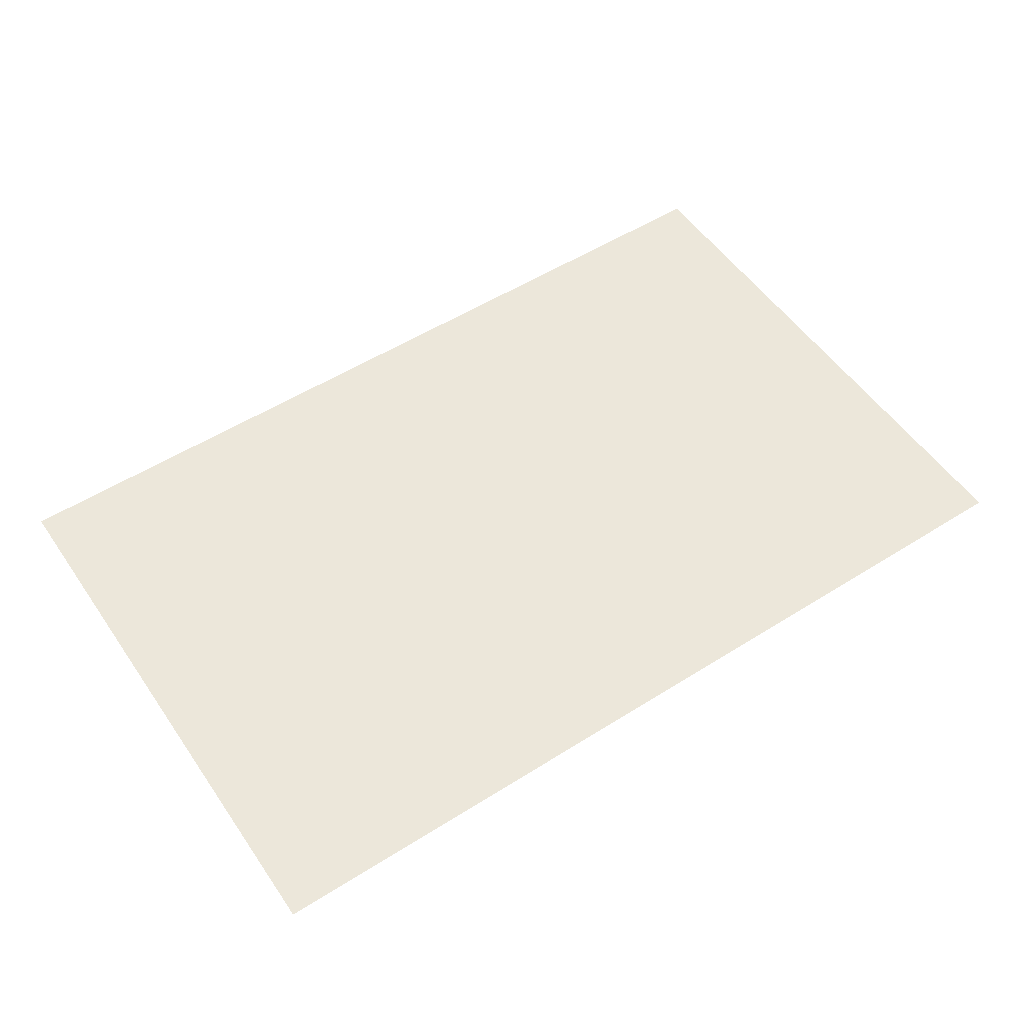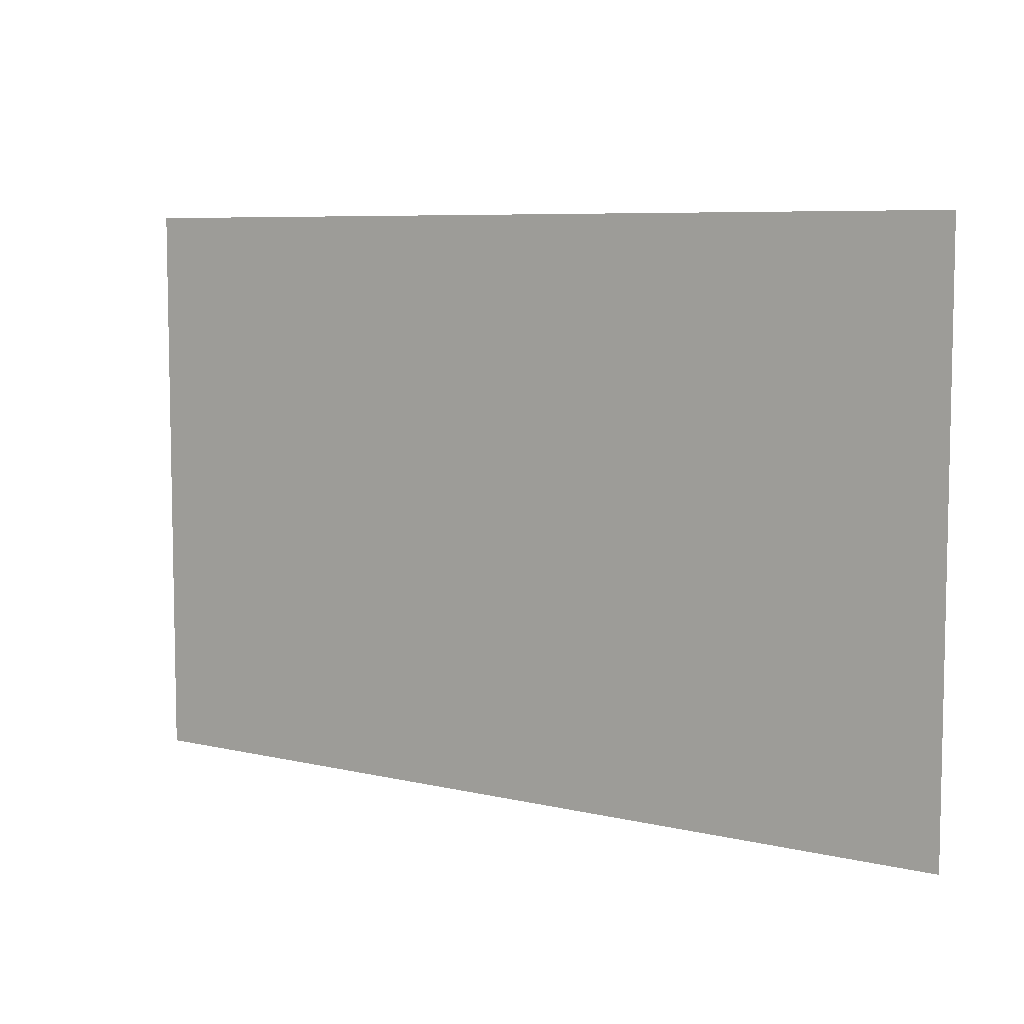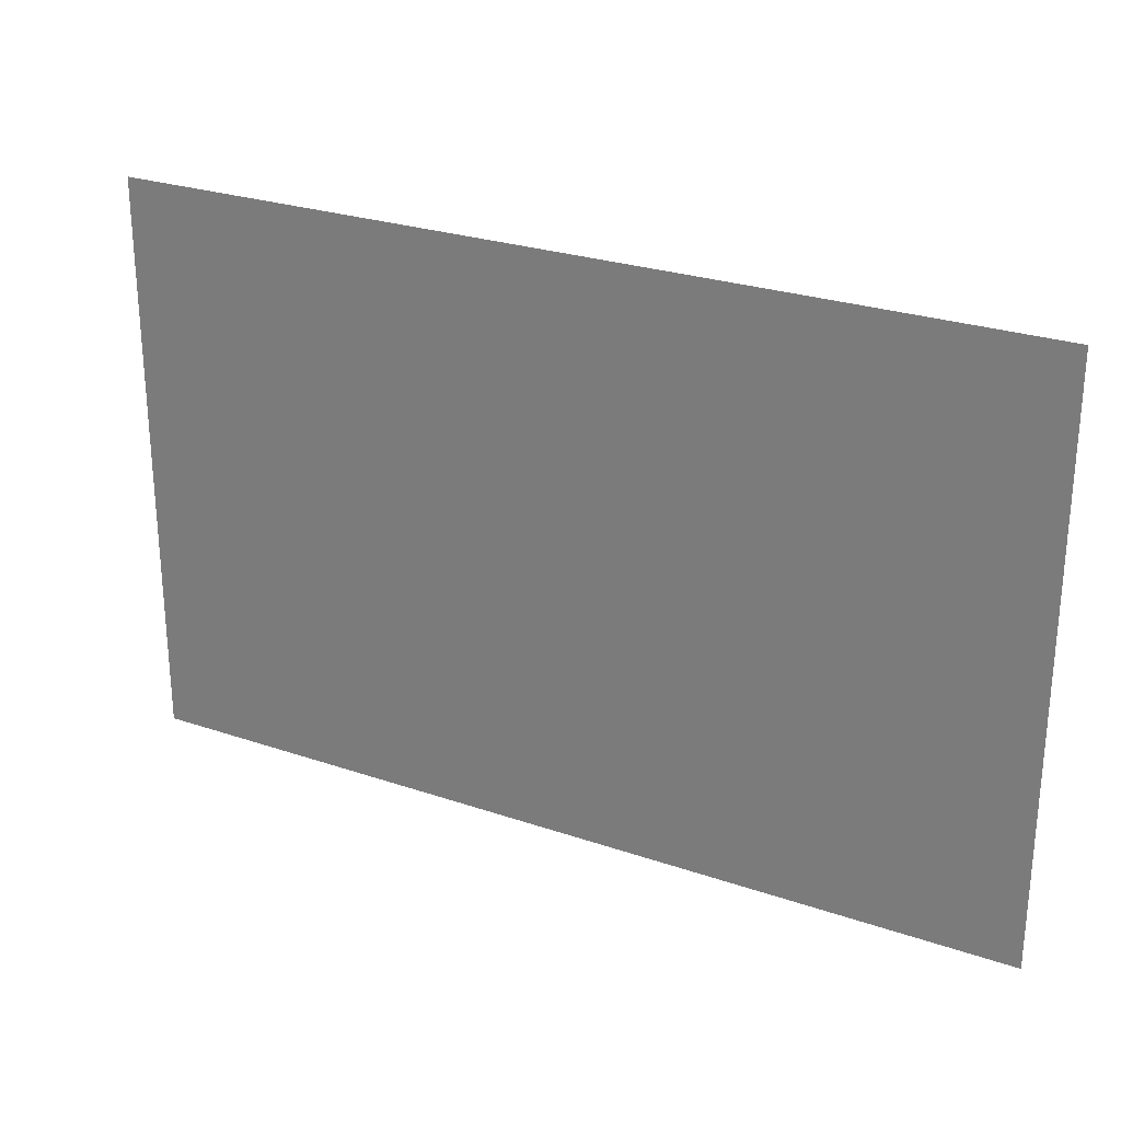
<metadata>
{"format":"obj","ext":"obj","renderer":"f3d","projection":"perspective","resolution":1024,"background":"white","views":[{"elev":53.6,"azim":-33.9,"up":"+Z"},{"elev":7.1,"azim":-145.6,"up":"+Y"},{"elev":26.4,"azim":-151.7,"up":"+Y"}]}
</metadata>
<code>
g WallAO_5.5x3.5
v -2.5 0.25 5.355e-07
v -2.75 0.25 6.06e-07
v -2.75 0 5.871e-07
v -2.5 0 5.166e-07
v -2.25 0.25 4.649e-07
v -2.25 0 4.46e-07
v -2 0.25 3.944e-07
v -2 0 3.755e-07
v -1.75 0.25 3.239e-07
v -1.75 0 3.05e-07
v -1.5 0.25 2.533e-07
v -1.5 0 2.345e-07
v -1.25 0.25 1.828e-07
v -1.25 0 1.639e-07
v -1 0.25 1.123e-07
v -1 0 9.339e-08
v -0.75 0.25 4.173e-08
v -0.75 0 2.285e-08
v -0.5 0.25 -2.881e-08
v -0.5 0 -4.768e-08
v -0.25 0.25 -9.934e-08
v -0.25 0 -1.182e-07
v -4.793e-14 0.25 -1.699e-07
v -5.325e-14 0 -1.887e-07
v 0.25 0.25 -2.404e-07
v 0.25 0 -2.593e-07
v 0.5 0.25 -3.109e-07
v 0.5 0 -3.298e-07
v 0.75 0.25 -3.815e-07
v 0.75 0 -4.003e-07
v 1 0.25 -4.52e-07
v 1 0 -4.709e-07
v 1.25 0.25 -5.225e-07
v 1.25 0 -5.414e-07
v 1.5 0.25 -5.931e-07
v 1.5 0 -6.119e-07
v 1.75 0.25 -6.636e-07
v 1.75 0 -6.825e-07
v 2 0.25 -7.341e-07
v 2 0 -7.53e-07
v 2.25 0.25 -8.047e-07
v 2.25 0 -8.235e-07
v 2.5 0.25 -8.752e-07
v 2.5 0 -8.941e-07
v 2.75 0.25 -9.457e-07
v 2.75 0 -9.646e-07
v 1.25 0.5 -5.037e-07
v 1 0.5 -4.331e-07
v 0.75 0.5 -3.626e-07
v 0.5 0.5 -2.921e-07
v 0.25 0.5 -2.215e-07
v -4.26e-14 0.5 -1.51e-07
v -0.25 0.5 -8.046e-08
v -0.5 0.5 -9.931e-09
v -0.75 0.5 6.06e-08
v -1 0.5 1.311e-07
v -1.25 0.5 2.017e-07
v -1.5 0.5 2.722e-07
v -1.75 0.5 3.427e-07
v -2 0.5 4.133e-07
v -2.25 0.5 4.838e-07
v -2.5 0.5 5.543e-07
v -2.25 0.75 5.027e-07
v -2.5 0.75 5.732e-07
v -2.25 1 5.215e-07
v -2.5 1 5.921e-07
v -2.25 1.25 5.404e-07
v -2.5 1.25 6.11e-07
v -2.25 1.5 5.593e-07
v -2.5 1.5 6.298e-07
v -2.25 1.75 5.782e-07
v -2.5 1.75 6.487e-07
v -2.25 2 5.97e-07
v -2.5 2 6.676e-07
v -2.25 2.25 6.159e-07
v -2.5 2.25 6.865e-07
v -2.25 2.5 6.348e-07
v -2.5 2.5 7.053e-07
v -2.25 2.75 6.537e-07
v -2.5 2.75 7.242e-07
v -2.25 3 6.725e-07
v -2.5 3 7.431e-07
v -2.25 3.25 6.914e-07
v -2.5 3.25 7.619e-07
v -2.25 3.5 7.103e-07
v -2.5 3.5 7.808e-07
v -2 3.5 6.398e-07
v -2 3.25 6.209e-07
v -2 3 6.02e-07
v -2 2.75 5.831e-07
v -2 2.5 5.643e-07
v -2 2.25 5.454e-07
v -2 2 5.265e-07
v -2 1.75 5.076e-07
v -2 1.5 4.888e-07
v -2 1.25 4.699e-07
v -2 1 4.51e-07
v -2 0.75 4.321e-07
v -1.75 2.25 4.749e-07
v -1.75 2.5 4.937e-07
v -1.75 2.75 5.126e-07
v -1.75 3 5.315e-07
v -1.75 3.25 5.504e-07
v -1.75 3.5 5.692e-07
v -1.75 0.75 3.616e-07
v -1.75 1 3.805e-07
v -1.75 1.25 3.994e-07
v -1.75 1.5 4.182e-07
v -1.75 1.75 4.371e-07
v -1.75 2 4.56e-07
v -1.5 2.25 4.043e-07
v -1.5 2.5 4.232e-07
v -1.5 2.75 4.421e-07
v -1.5 3 4.609e-07
v -1.5 3.25 4.798e-07
v -1.5 3.5 4.987e-07
v -1.5 2 3.854e-07
v -1.5 1.75 3.666e-07
v -1.5 1.5 3.477e-07
v -1.5 1.25 3.288e-07
v -1.5 1 3.099e-07
v -1.5 0.75 2.911e-07
v -1.25 2 3.149e-07
v -1.25 2.25 3.338e-07
v -1.25 2.5 3.527e-07
v -1.25 2.75 3.715e-07
v -1.25 3 3.904e-07
v -1.25 3.25 4.093e-07
v -1.25 3.5 4.282e-07
v -1 3.5 3.576e-07
v -1 3.25 3.388e-07
v -1 3 3.199e-07
v -1 2.75 3.01e-07
v -1 2.5 2.821e-07
v -1 2.25 2.633e-07
v -1 2 2.444e-07
v -1.25 1.75 2.96e-07
v -1.25 1.5 2.772e-07
v -1.25 1.25 2.583e-07
v -1.25 1 2.394e-07
v -1.25 0.75 2.205e-07
v -1 1.75 2.255e-07
v -1 1.5 2.066e-07
v -1 1.25 1.878e-07
v -1 1 1.689e-07
v -1 0.75 1.5e-07
v -0.75 1.75 1.55e-07
v -0.75 2 1.738e-07
v -0.75 2.25 1.927e-07
v -0.75 2.5 2.116e-07
v -0.75 2.75 2.305e-07
v -0.75 3 2.493e-07
v -0.75 3.25 2.682e-07
v -0.75 3.5 2.871e-07
v -0.5 3.5 2.166e-07
v -0.5 3.25 1.977e-07
v -0.5 3 1.788e-07
v -0.5 2.75 1.599e-07
v -0.5 2.5 1.411e-07
v -0.5 2.25 1.222e-07
v -0.5 2 1.033e-07
v -0.5 1.75 8.444e-08
v -0.75 1.5 1.361e-07
v -0.75 1.25 1.172e-07
v -0.75 1 9.835e-08
v -0.75 0.75 7.948e-08
v -0.5 1.5 6.557e-08
v -0.5 1.25 4.669e-08
v -0.5 1 2.782e-08
v -0.5 0.75 8.944e-09
v -0.25 1.75 1.391e-08
v -0.25 2 3.278e-08
v -0.25 2.25 5.166e-08
v -0.25 2.5 7.053e-08
v -0.25 2.75 8.941e-08
v -0.25 3 1.083e-07
v -0.25 3.25 1.272e-07
v -0.25 3.5 1.46e-07
v 2.13e-14 3.5 7.55e-08
v 1.598e-14 3.25 5.662e-08
v 1.065e-14 3 3.775e-08
v 5.325e-15 2.75 1.887e-08
v -5.012e-22 2.5 -1.776e-15
v -5.325e-15 2.25 -1.887e-08
v -1.065e-14 2 -3.775e-08
v -1.598e-14 1.75 -5.662e-08
v -0.25 1.5 -4.965e-09
v -0.25 1.25 -2.384e-08
v -0.25 1 -4.271e-08
v -0.25 0.75 -6.159e-08
v -2.13e-14 1.5 -7.55e-08
v -2.663e-14 1.25 -9.437e-08
v -3.195e-14 1 -1.132e-07
v -3.728e-14 0.75 -1.321e-07
v 0.25 1.75 -1.272e-07
v 0.25 2 -1.083e-07
v 0.25 2.25 -8.941e-08
v 0.25 2.5 -7.053e-08
v 0.25 2.75 -5.166e-08
v 0.25 3 -3.278e-08
v 0.25 3.25 -1.391e-08
v 0.25 3.5 4.965e-09
v 0.5 3.5 -6.557e-08
v 0.5 3.25 -8.444e-08
v 0.5 3 -1.033e-07
v 0.5 2.75 -1.222e-07
v 0.5 2.5 -1.411e-07
v 0.5 2.25 -1.599e-07
v 0.5 2 -1.788e-07
v 0.5 1.75 -1.977e-07
v 0.25 1.5 -1.46e-07
v 0.25 1.25 -1.649e-07
v 0.25 1 -1.838e-07
v 0.25 0.75 -2.027e-07
v 0.5 1.5 -2.166e-07
v 0.5 1.25 -2.354e-07
v 0.5 1 -2.543e-07
v 0.5 0.75 -2.732e-07
v 0.75 1.75 -2.682e-07
v 0.75 2 -2.493e-07
v 0.75 2.25 -2.305e-07
v 0.75 2.5 -2.116e-07
v 0.75 2.75 -1.927e-07
v 0.75 3 -1.738e-07
v 0.75 3.25 -1.55e-07
v 0.75 3.5 -1.361e-07
v 1 3.5 -2.066e-07
v 1 3.25 -2.255e-07
v 1 3 -2.444e-07
v 1 2.75 -2.633e-07
v 1 2.5 -2.821e-07
v 1 2.25 -3.01e-07
v 1 2 -3.199e-07
v 1 1.75 -3.388e-07
v 0.75 1.5 -2.871e-07
v 0.75 1.25 -3.06e-07
v 0.75 1 -3.248e-07
v 0.75 0.75 -3.437e-07
v 1 1.5 -3.576e-07
v 1 1.25 -3.765e-07
v 1 1 -3.954e-07
v 1 0.75 -4.143e-07
v 1.25 1.75 -4.093e-07
v 1.25 2 -3.904e-07
v 1.25 2.25 -3.715e-07
v 1.25 2.5 -3.527e-07
v 1.25 2.75 -3.338e-07
v 1.25 3 -3.149e-07
v 1.25 3.25 -2.96e-07
v 1.25 3.5 -2.772e-07
v 1.5 3.5 -3.477e-07
v 1.5 3.25 -3.666e-07
v 1.5 3 -3.854e-07
v 1.5 2.75 -4.043e-07
v 1.5 2.5 -4.232e-07
v 1.5 2.25 -4.421e-07
v 1.5 2 -4.609e-07
v 1.5 1.75 -4.798e-07
v 1.25 1.5 -4.282e-07
v 1.25 1.25 -4.47e-07
v 1.25 1 -4.659e-07
v 1.25 0.75 -4.848e-07
v 1.5 1.5 -4.987e-07
v 1.5 1.25 -5.176e-07
v 1.5 1 -5.364e-07
v 1.5 0.75 -5.553e-07
v 1.5 0.5 -5.742e-07
v 1.75 1.5 -5.692e-07
v 1.75 1.75 -5.504e-07
v 1.75 2 -5.315e-07
v 1.75 2.25 -5.126e-07
v 1.75 2.5 -4.937e-07
v 1.75 2.75 -4.749e-07
v 1.75 3 -4.56e-07
v 1.75 3.25 -4.371e-07
v 1.75 3.5 -4.182e-07
v 2 3.5 -4.888e-07
v 2 3.25 -5.076e-07
v 2 3 -5.265e-07
v 2 2.75 -5.454e-07
v 2 2.5 -5.643e-07
v 2 2.25 -5.831e-07
v 2 2 -6.02e-07
v 2 1.75 -6.209e-07
v 2 1.5 -6.398e-07
v 1.75 1.25 -5.881e-07
v 1.75 1 -6.07e-07
v 1.75 0.75 -6.258e-07
v 1.75 0.5 -6.447e-07
v 2 1.25 -6.586e-07
v 2 1 -6.775e-07
v 2 0.75 -6.964e-07
v 2 0.5 -7.153e-07
v 2.25 1.5 -7.103e-07
v 2.25 1.75 -6.914e-07
v 2.25 2 -6.725e-07
v 2.25 2.25 -6.537e-07
v 2.25 2.5 -6.348e-07
v 2.25 2.75 -6.159e-07
v 2.25 3 -5.97e-07
v 2.25 3.25 -5.782e-07
v 2.25 3.5 -5.593e-07
v 2.5 3.5 -6.298e-07
v 2.5 3.25 -6.487e-07
v 2.5 3 -6.676e-07
v 2.5 2.75 -6.865e-07
v 2.5 2.5 -7.053e-07
v 2.5 2.25 -7.242e-07
v 2.5 2 -7.431e-07
v 2.5 1.75 -7.619e-07
v 2.5 1.5 -7.808e-07
v 2.25 1.25 -7.292e-07
v 2.25 1 -7.48e-07
v 2.25 0.75 -7.669e-07
v 2.25 0.5 -7.858e-07
v 2.5 1.25 -7.997e-07
v 2.5 1 -8.186e-07
v 2.5 0.75 -8.374e-07
v 2.5 0.5 -8.563e-07
v 2.75 1.5 -8.514e-07
v 2.75 1.75 -8.325e-07
v 2.75 2 -8.136e-07
v 2.75 2.25 -7.947e-07
v 2.75 2.5 -7.759e-07
v 2.75 2.75 -7.57e-07
v 2.75 3 -7.381e-07
v 2.75 3.25 -7.192e-07
v 2.75 3.5 -7.004e-07
v 2.75 1.25 -8.702e-07
v 2.75 1 -8.891e-07
v 2.75 0.75 -9.08e-07
v 2.75 0.5 -9.269e-07
v -2.75 3.5 8.514e-07
v -2.75 3.25 8.325e-07
v -2.75 3 8.136e-07
v -2.75 2.75 7.947e-07
v -2.75 2.5 7.759e-07
v -2.75 2.25 7.57e-07
v -2.75 2 7.381e-07
v -2.75 1.75 7.192e-07
v -2.75 1.5 7.004e-07
v -2.75 1.25 6.815e-07
v -2.75 1 6.626e-07
v -2.75 0.75 6.437e-07
v -2.75 0.5 6.249e-07
g WallAO_5.5x3.5_0
f 3 2 1
f 4 3 1
f 4 1 5
f 6 4 5
f 6 5 7
f 8 6 7
f 8 7 9
f 10 8 9
f 10 9 11
f 12 10 11
f 12 11 13
f 14 12 13
f 14 13 15
f 16 14 15
f 16 15 17
f 18 16 17
f 18 17 19
f 20 18 19
f 20 19 21
f 22 20 21
f 22 21 23
f 24 22 23
f 24 23 25
f 26 24 25
f 26 25 27
f 28 26 27
f 28 27 29
f 30 28 29
f 30 29 31
f 32 30 31
f 32 31 33
f 34 32 33
f 34 33 35
f 36 34 35
f 36 35 37
f 38 36 37
f 38 37 39
f 40 38 39
f 40 39 41
f 42 40 41
f 42 41 43
f 44 42 43
f 44 43 45
f 46 44 45
f 33 31 47
f 31 48 47
f 31 29 48
f 29 49 48
f 29 27 49
f 27 50 49
f 27 25 50
f 25 51 50
f 25 23 51
f 23 52 51
f 23 21 52
f 21 53 52
f 21 19 53
f 19 54 53
f 19 17 54
f 17 55 54
f 17 15 55
f 15 56 55
f 15 13 56
f 13 57 56
f 13 11 57
f 11 58 57
f 11 9 58
f 9 59 58
f 9 7 59
f 7 60 59
f 7 5 60
f 5 61 60
f 5 1 61
f 1 62 61
f 61 62 63
f 62 64 63
f 63 64 65
f 64 66 65
f 65 66 67
f 66 68 67
f 67 68 69
f 68 70 69
f 69 70 71
f 70 72 71
f 71 72 73
f 72 74 73
f 73 74 75
f 74 76 75
f 75 76 77
f 76 78 77
f 77 78 79
f 78 80 79
f 79 80 81
f 80 82 81
f 81 82 83
f 82 84 83
f 83 84 85
f 84 86 85
f 83 85 87
f 88 83 87
f 81 83 88
f 89 81 88
f 79 81 89
f 90 79 89
f 77 79 90
f 91 77 90
f 75 77 91
f 92 75 91
f 73 75 92
f 93 73 92
f 71 73 93
f 94 71 93
f 69 71 94
f 95 69 94
f 67 69 95
f 96 67 95
f 65 67 96
f 97 65 96
f 63 65 97
f 98 63 97
f 61 63 98
f 60 61 98
f 93 92 99
f 99 92 100
f 92 91 100
f 100 91 101
f 91 90 101
f 101 90 102
f 90 89 102
f 102 89 103
f 89 88 103
f 103 88 104
f 88 87 104
f 60 98 105
f 105 98 106
f 98 97 106
f 106 97 107
f 97 96 107
f 107 96 108
f 96 95 108
f 108 95 109
f 95 94 109
f 109 94 110
f 94 93 110
f 110 93 99
f 110 99 111
f 111 99 112
f 99 100 112
f 112 100 113
f 100 101 113
f 113 101 114
f 101 102 114
f 114 102 115
f 102 103 115
f 115 103 116
f 103 104 116
f 117 110 111
f 109 110 117
f 118 109 117
f 108 109 118
f 119 108 118
f 107 108 119
f 120 107 119
f 106 107 120
f 121 106 120
f 105 106 121
f 122 105 121
f 59 105 122
f 59 60 105
f 58 59 122
f 118 117 123
f 123 117 124
f 117 111 124
f 124 111 125
f 111 112 125
f 125 112 126
f 112 113 126
f 126 113 127
f 113 114 127
f 127 114 128
f 114 115 128
f 128 115 129
f 115 116 129
f 128 129 130
f 131 128 130
f 127 128 131
f 132 127 131
f 126 127 132
f 133 126 132
f 125 126 133
f 134 125 133
f 124 125 134
f 135 124 134
f 123 124 135
f 136 123 135
f 137 123 136
f 137 118 123
f 119 118 137
f 138 119 137
f 120 119 138
f 139 120 138
f 121 120 139
f 140 121 139
f 122 121 140
f 141 122 140
f 58 122 141
f 57 58 141
f 142 137 136
f 138 137 142
f 143 138 142
f 139 138 143
f 144 139 143
f 140 139 144
f 145 140 144
f 141 140 145
f 146 141 145
f 57 141 146
f 56 57 146
f 143 142 147
f 147 142 148
f 142 136 148
f 148 136 149
f 136 135 149
f 149 135 150
f 135 134 150
f 150 134 151
f 134 133 151
f 151 133 152
f 133 132 152
f 152 132 153
f 132 131 153
f 153 131 154
f 131 130 154
f 153 154 155
f 156 153 155
f 152 153 156
f 157 152 156
f 151 152 157
f 158 151 157
f 150 151 158
f 159 150 158
f 149 150 159
f 160 149 159
f 148 149 160
f 161 148 160
f 147 148 161
f 162 147 161
f 163 147 162
f 163 143 147
f 144 143 163
f 164 144 163
f 145 144 164
f 165 145 164
f 146 145 165
f 166 146 165
f 56 146 166
f 55 56 166
f 167 163 162
f 164 163 167
f 168 164 167
f 165 164 168
f 169 165 168
f 166 165 169
f 170 166 169
f 55 166 170
f 54 55 170
f 167 162 171
f 171 162 172
f 162 161 172
f 172 161 173
f 161 160 173
f 173 160 174
f 160 159 174
f 174 159 175
f 159 158 175
f 175 158 176
f 158 157 176
f 176 157 177
f 157 156 177
f 177 156 178
f 156 155 178
f 177 178 179
f 180 177 179
f 176 177 180
f 181 176 180
f 175 176 181
f 182 175 181
f 174 175 182
f 183 174 182
f 173 174 183
f 184 173 183
f 172 173 184
f 185 172 184
f 171 172 185
f 186 171 185
f 187 171 186
f 187 167 171
f 168 167 187
f 188 168 187
f 169 168 188
f 189 169 188
f 170 169 189
f 190 170 189
f 54 170 190
f 53 54 190
f 191 187 186
f 188 187 191
f 192 188 191
f 189 188 192
f 193 189 192
f 190 189 193
f 194 190 193
f 53 190 194
f 52 53 194
f 191 186 195
f 195 186 196
f 186 185 196
f 196 185 197
f 185 184 197
f 197 184 198
f 184 183 198
f 198 183 199
f 183 182 199
f 199 182 200
f 182 181 200
f 200 181 201
f 181 180 201
f 201 180 202
f 180 179 202
f 201 202 203
f 204 201 203
f 200 201 204
f 205 200 204
f 199 200 205
f 206 199 205
f 198 199 206
f 207 198 206
f 197 198 207
f 208 197 207
f 196 197 208
f 209 196 208
f 195 196 209
f 210 195 209
f 211 195 210
f 211 191 195
f 192 191 211
f 212 192 211
f 193 192 212
f 213 193 212
f 194 193 213
f 214 194 213
f 52 194 214
f 51 52 214
f 215 211 210
f 212 211 215
f 216 212 215
f 213 212 216
f 217 213 216
f 214 213 217
f 218 214 217
f 51 214 218
f 50 51 218
f 215 210 219
f 219 210 220
f 210 209 220
f 220 209 221
f 209 208 221
f 221 208 222
f 208 207 222
f 222 207 223
f 207 206 223
f 223 206 224
f 206 205 224
f 224 205 225
f 205 204 225
f 225 204 226
f 204 203 226
f 225 226 227
f 228 225 227
f 224 225 228
f 229 224 228
f 223 224 229
f 230 223 229
f 222 223 230
f 231 222 230
f 221 222 231
f 232 221 231
f 220 221 232
f 233 220 232
f 219 220 233
f 234 219 233
f 235 219 234
f 235 215 219
f 216 215 235
f 236 216 235
f 217 216 236
f 237 217 236
f 218 217 237
f 238 218 237
f 50 218 238
f 49 50 238
f 239 235 234
f 236 235 239
f 240 236 239
f 237 236 240
f 241 237 240
f 238 237 241
f 242 238 241
f 49 238 242
f 48 49 242
f 239 234 243
f 243 234 244
f 234 233 244
f 244 233 245
f 233 232 245
f 245 232 246
f 232 231 246
f 246 231 247
f 231 230 247
f 247 230 248
f 230 229 248
f 248 229 249
f 229 228 249
f 249 228 250
f 228 227 250
f 249 250 251
f 252 249 251
f 248 249 252
f 253 248 252
f 247 248 253
f 254 247 253
f 246 247 254
f 255 246 254
f 245 246 255
f 256 245 255
f 244 245 256
f 257 244 256
f 243 244 257
f 258 243 257
f 259 243 258
f 259 239 243
f 240 239 259
f 260 240 259
f 241 240 260
f 261 241 260
f 242 241 261
f 262 242 261
f 48 242 262
f 47 48 262
f 263 259 258
f 260 259 263
f 264 260 263
f 261 260 264
f 265 261 264
f 262 261 265
f 266 262 265
f 47 262 266
f 267 47 266
f 33 47 267
f 35 33 267
f 264 263 268
f 268 263 269
f 263 258 269
f 269 258 270
f 258 257 270
f 270 257 271
f 257 256 271
f 271 256 272
f 256 255 272
f 272 255 273
f 255 254 273
f 273 254 274
f 254 253 274
f 274 253 275
f 253 252 275
f 275 252 276
f 252 251 276
f 275 276 277
f 278 275 277
f 274 275 278
f 279 274 278
f 273 274 279
f 280 273 279
f 272 273 280
f 281 272 280
f 271 272 281
f 282 271 281
f 270 271 282
f 283 270 282
f 269 270 283
f 284 269 283
f 268 269 284
f 285 268 284
f 286 268 285
f 286 264 268
f 265 264 286
f 287 265 286
f 266 265 287
f 288 266 287
f 267 266 288
f 289 267 288
f 35 267 289
f 37 35 289
f 290 286 285
f 287 286 290
f 291 287 290
f 288 287 291
f 292 288 291
f 289 288 292
f 293 289 292
f 37 289 293
f 39 37 293
f 290 285 294
f 294 285 295
f 285 284 295
f 295 284 296
f 284 283 296
f 296 283 297
f 283 282 297
f 297 282 298
f 282 281 298
f 298 281 299
f 281 280 299
f 299 280 300
f 280 279 300
f 300 279 301
f 279 278 301
f 301 278 302
f 278 277 302
f 301 302 303
f 304 301 303
f 300 301 304
f 305 300 304
f 299 300 305
f 306 299 305
f 298 299 306
f 307 298 306
f 297 298 307
f 308 297 307
f 296 297 308
f 309 296 308
f 295 296 309
f 310 295 309
f 294 295 310
f 311 294 310
f 312 294 311
f 312 290 294
f 291 290 312
f 313 291 312
f 292 291 313
f 314 292 313
f 293 292 314
f 315 293 314
f 39 293 315
f 41 39 315
f 316 312 311
f 313 312 316
f 317 313 316
f 314 313 317
f 318 314 317
f 315 314 318
f 319 315 318
f 41 315 319
f 43 41 319
f 316 311 320
f 320 311 321
f 311 310 321
f 321 310 322
f 310 309 322
f 322 309 323
f 309 308 323
f 323 308 324
f 308 307 324
f 324 307 325
f 307 306 325
f 325 306 326
f 306 305 326
f 326 305 327
f 305 304 327
f 327 304 328
f 304 303 328
f 329 316 320
f 317 316 329
f 330 317 329
f 318 317 330
f 331 318 330
f 319 318 331
f 332 319 331
f 43 319 332
f 45 43 332
f 334 333 86
f 84 334 86
f 335 334 84
f 82 335 84
f 336 335 82
f 80 336 82
f 337 336 80
f 78 337 80
f 338 337 78
f 76 338 78
f 339 338 76
f 74 339 76
f 340 339 74
f 72 340 74
f 341 340 72
f 70 341 72
f 342 341 70
f 68 342 70
f 343 342 68
f 66 343 68
f 344 343 66
f 64 344 66
f 345 344 64
f 62 345 64
f 2 345 62
f 1 2 62

</code>
